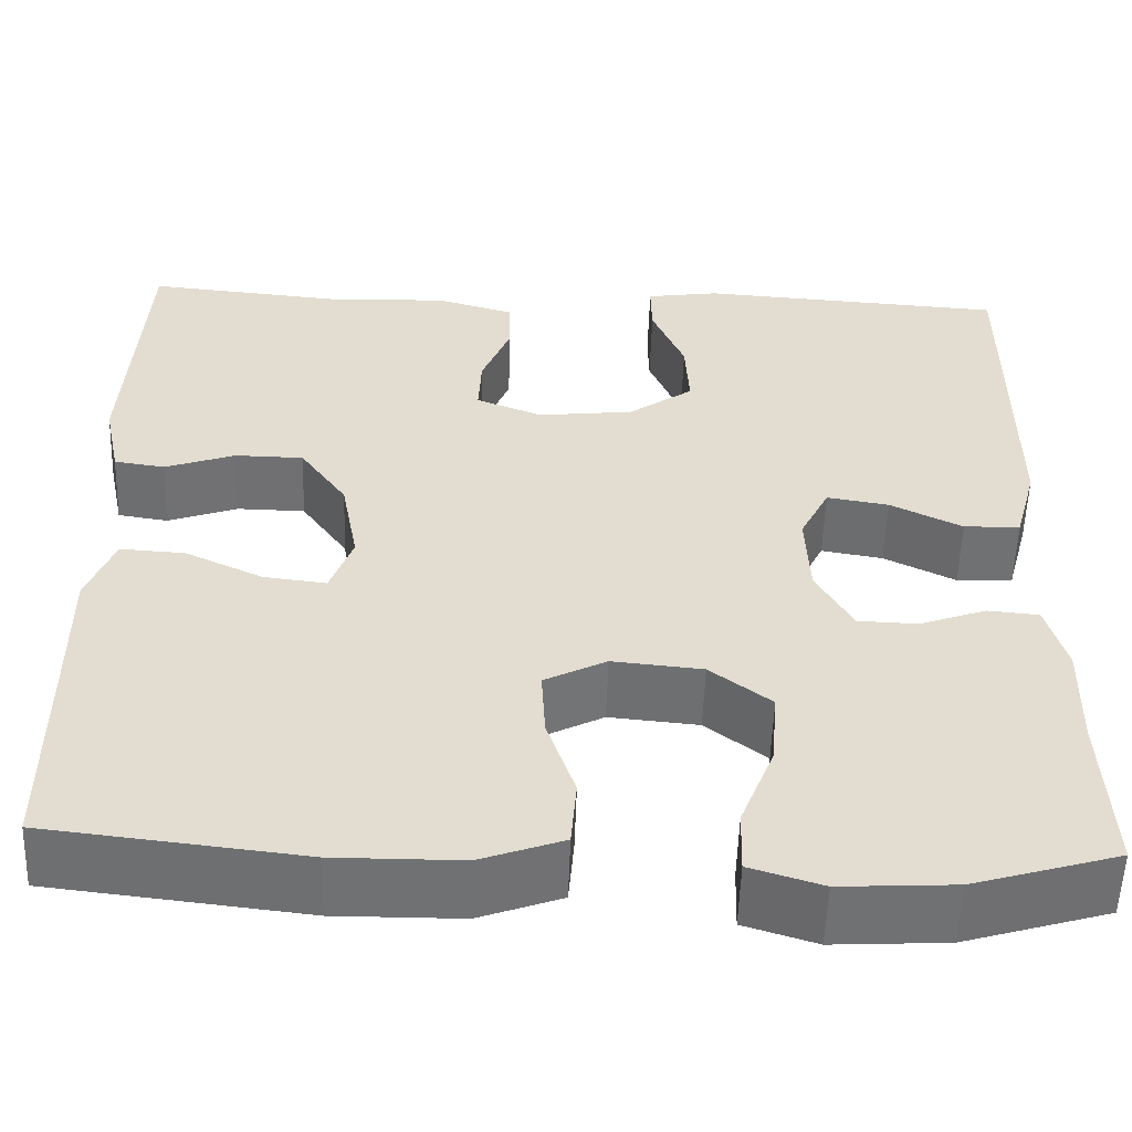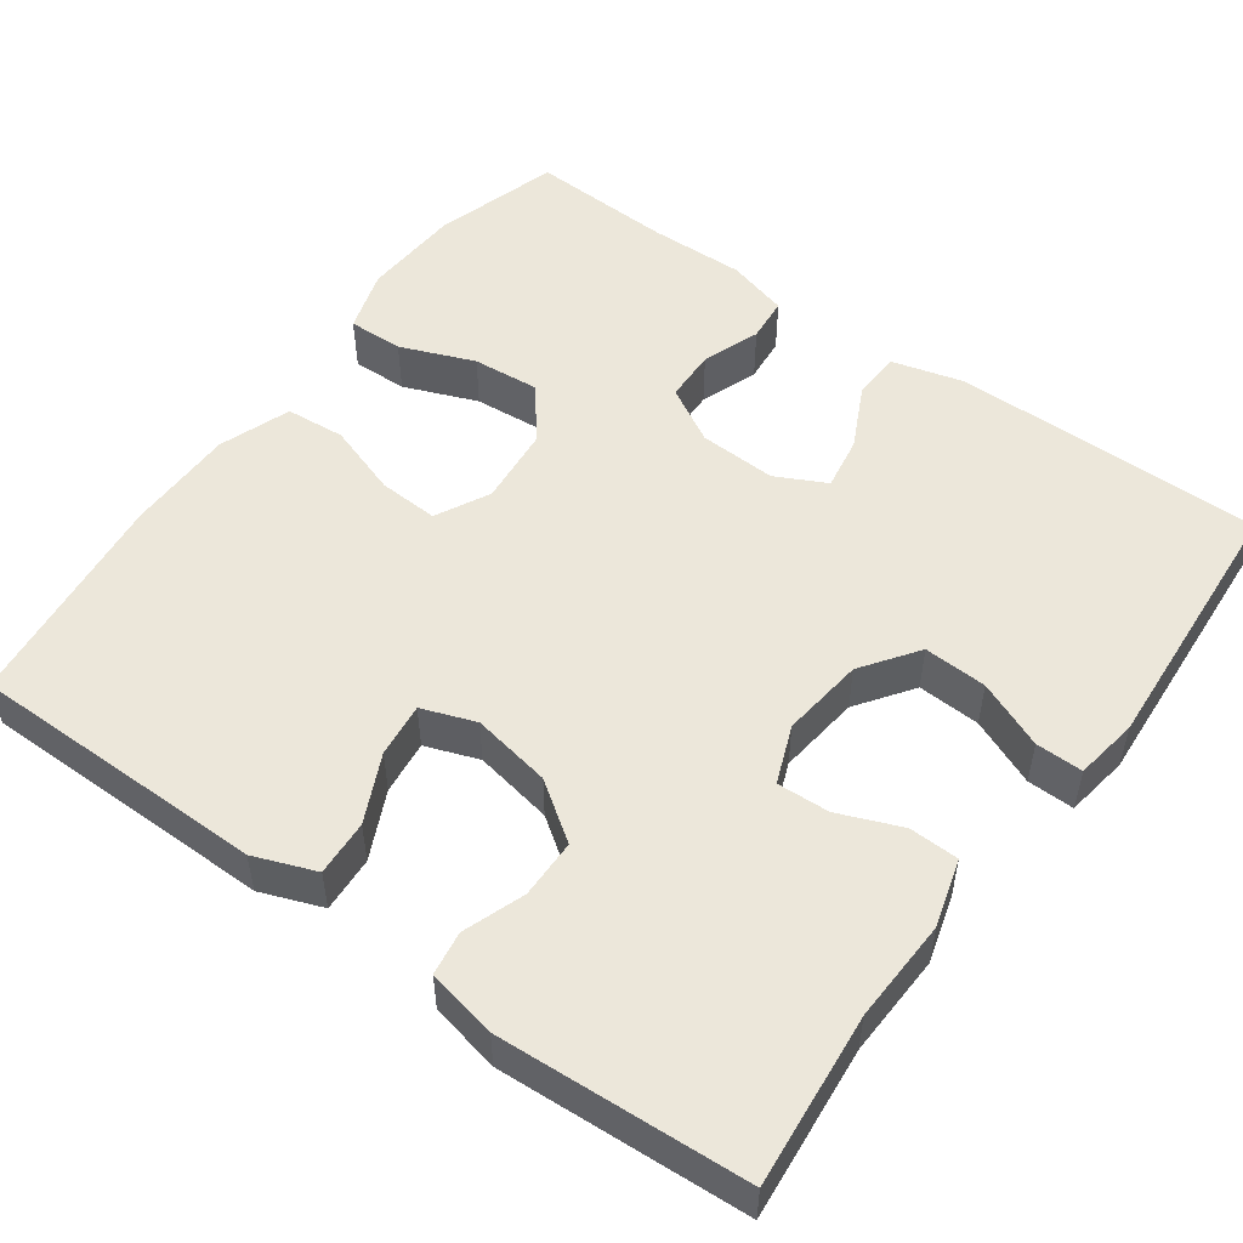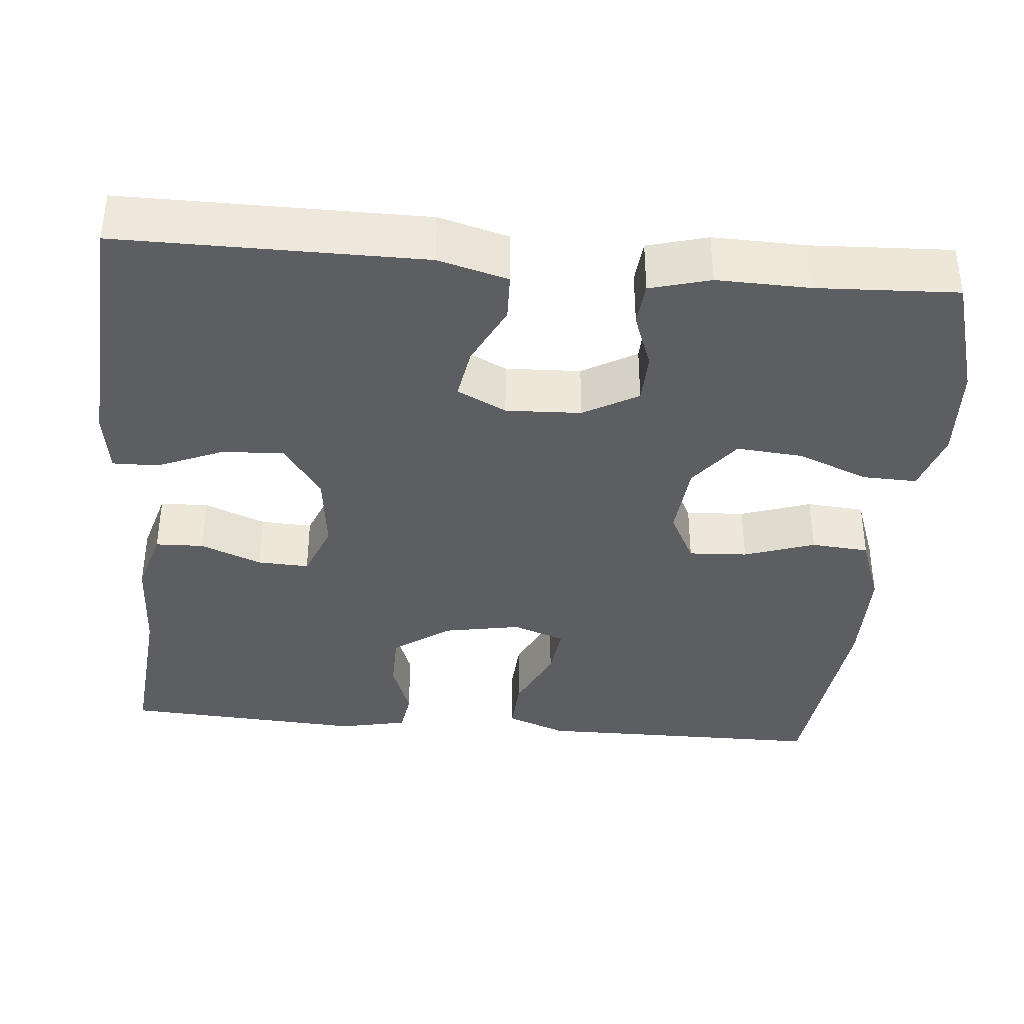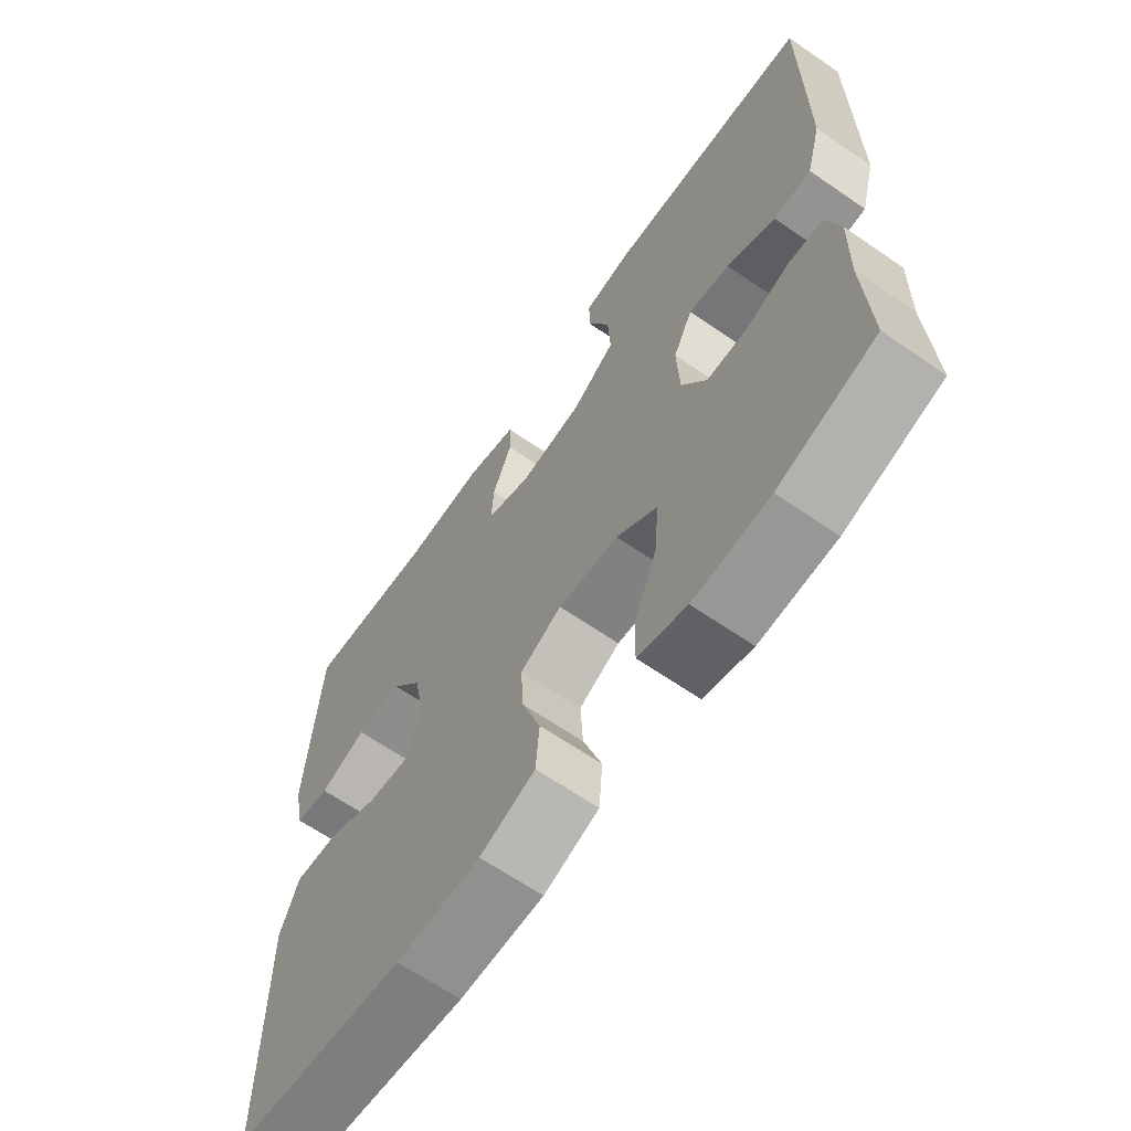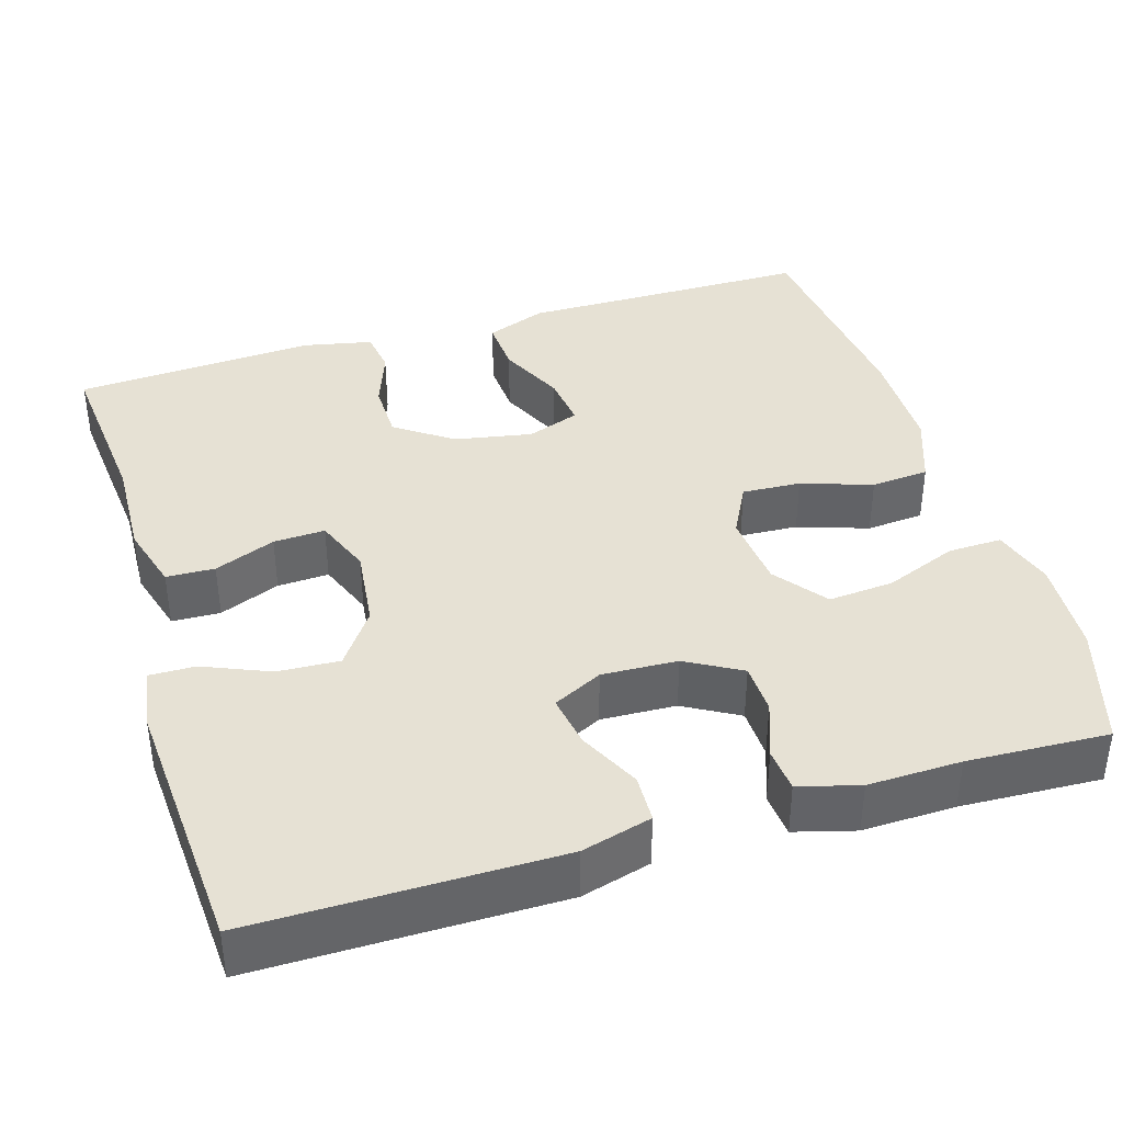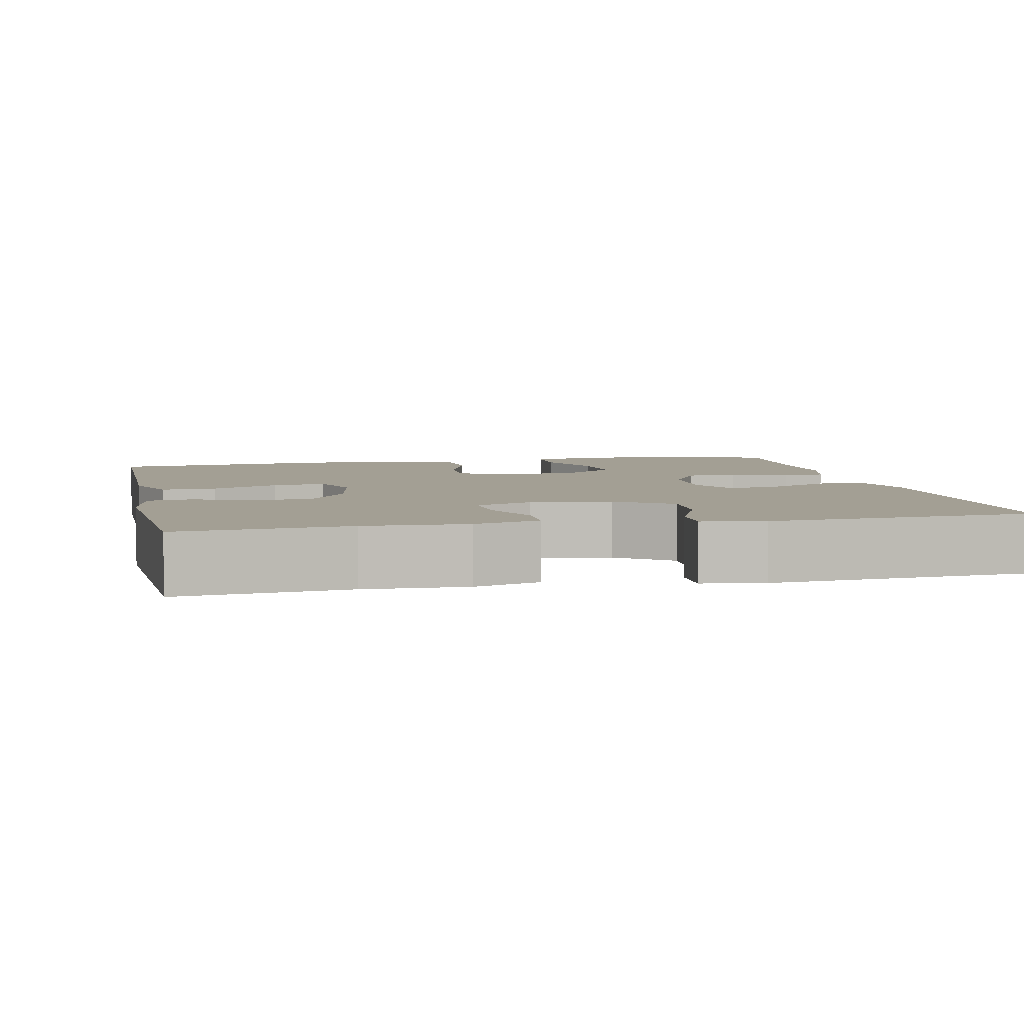
<metadata>
{"format":"obj","ext":"obj","renderer":"f3d","projection":"perspective","resolution":1024,"background":"white","views":[{"elev":-55.1,"azim":-1.9,"up":"+Z"},{"elev":52.1,"azim":-54.1,"up":"+Y"},{"elev":-37.8,"azim":84.9,"up":"+Y"},{"elev":-65.2,"azim":55.3,"up":"+Z"},{"elev":39.1,"azim":73.1,"up":"+Y"},{"elev":5.3,"azim":-12.1,"up":"+Y"}]}
</metadata>
<code>
v 0.5 0.07 -0.5
v 0.346 0.07 -0.546
v 0.225 0.07 -0.553
v 0.148 0.07 -0.529
v 0.15 0.07 -0.461
v 0.186 0.07 -0.37
v 0.193 0.07 -0.287
v 0.128 0.07 -0.237
v 0.032 0.07 -0.228
v -0.034 0.07 -0.262
v -0.03 0.07 -0.336
v 0 0.07 -0.425
v -0.006 0.07 -0.498
v -0.094 0.07 -0.53
v -0.228 0.07 -0.531
v -0.5 0.07 -0.5
v -0.501 0.07 -0.254
v -0.502 0.07 -0.133
v -0.473 0.07 -0.057
v -0.404 0.07 -0.061
v -0.321 0.07 -0.1
v -0.254 0.07 -0.108
v -0.23 0.07 -0.042
v -0.248 0.07 0.056
v -0.298 0.07 0.127
v -0.371 0.07 0.128
v -0.446 0.07 0.101
v -0.5 0.07 0.109
v -0.518 0.07 0.195
v -0.5 0.07 0.5
v -0.288 0.07 0.48
v -0.161 0.07 0.485
v -0.078 0.07 0.461
v -0.076 0.07 0.4
v -0.107 0.07 0.323
v -0.11 0.07 0.258
v -0.039 0.07 0.23
v 0.063 0.07 0.242
v 0.132 0.07 0.291
v 0.128 0.07 0.369
v 0.093 0.07 0.452
v 0.092 0.07 0.51
v 0.17 0.07 0.522
v 0.5 0.07 0.5
v 0.499 0.07 0.118
v 0.475 0.07 0.03
v 0.415 0.07 0.028
v 0.338 0.07 0.066
v 0.272 0.07 0.077
v 0.241 0.07 0.015
v 0.245 0.07 -0.08
v 0.284 0.07 -0.149
v 0.348 0.07 -0.151
v 0.419 0.07 -0.125
v 0.474 0.07 -0.13
v 0.495 0.07 -0.206
v 0.492 0.07 -0.323
v 0.5 0 -0.5
v 0.346 0 -0.546
v 0.225 0 -0.553
v 0.148 0 -0.529
v 0.15 0 -0.461
v 0.186 0 -0.37
v 0.193 0 -0.287
v 0.128 0 -0.237
v 0.032 0 -0.228
v -0.034 0 -0.262
v -0.03 0 -0.336
v 0 0 -0.425
v -0.006 0 -0.498
v -0.094 0 -0.53
v -0.228 0 -0.531
v -0.5 0 -0.5
v -0.501 0 -0.254
v -0.502 0 -0.133
v -0.473 0 -0.057
v -0.404 0 -0.061
v -0.321 0 -0.1
v -0.254 0 -0.108
v -0.23 0 -0.042
v -0.248 0 0.056
v -0.298 0 0.127
v -0.371 0 0.128
v -0.446 0 0.101
v -0.5 0 0.109
v -0.518 0 0.195
v -0.5 0 0.5
v -0.288 0 0.48
v -0.161 0 0.485
v -0.078 0 0.461
v -0.076 0 0.4
v -0.107 0 0.323
v -0.11 0 0.258
v -0.039 0 0.23
v 0.063 0 0.242
v 0.132 0 0.291
v 0.128 0 0.369
v 0.093 0 0.452
v 0.092 0 0.51
v 0.17 0 0.522
v 0.5 0 0.5
v 0.499 0 0.118
v 0.475 0 0.03
v 0.415 0 0.028
v 0.338 0 0.066
v 0.272 0 0.077
v 0.241 0 0.015
v 0.245 0 -0.08
v 0.284 0 -0.149
v 0.348 0 -0.151
v 0.419 0 -0.125
v 0.474 0 -0.13
v 0.495 0 -0.206
v 0.492 0 -0.323
f 55 56 57
f 54 55 57
f 53 54 57
f 4 5 6
f 3 4 6
f 2 3 6
f 1 2 6
f 57 1 6
f 53 57 6
f 52 53 6
f 51 52 6 7
f 50 51 7 8
f 46 47 48
f 45 46 48
f 44 45 48
f 43 44 48
f 42 43 48
f 41 42 48
f 40 41 48
f 39 40 48 49
f 38 39 49 50
f 33 34 35
f 32 33 35
f 31 32 35
f 31 35 36
f 30 31 36
f 29 30 36
f 28 29 36
f 27 28 36
f 26 27 36
f 25 26 36 37
f 19 20 21
f 18 19 21
f 17 18 21
f 17 21 22
f 16 17 22
f 15 16 22
f 14 15 22
f 13 14 22
f 12 13 22
f 11 12 22
f 10 11 22 23
f 50 8 9
f 38 50 9
f 37 38 9
f 25 37 9
f 24 25 9
f 9 10 23 24
f 114 113 112
f 114 112 111
f 114 111 110
f 63 62 61
f 63 61 60
f 63 60 59
f 63 59 58
f 63 58 114
f 63 114 110
f 63 110 109
f 64 63 109 108
f 65 64 108 107
f 105 104 103
f 105 103 102
f 105 102 101
f 105 101 100
f 105 100 99
f 105 99 98
f 105 98 97
f 106 105 97 96
f 107 106 96 95
f 92 91 90
f 92 90 89
f 92 89 88
f 93 92 88
f 93 88 87
f 93 87 86
f 93 86 85
f 93 85 84
f 93 84 83
f 94 93 83 82
f 78 77 76
f 78 76 75
f 78 75 74
f 79 78 74
f 79 74 73
f 79 73 72
f 79 72 71
f 79 71 70
f 79 70 69
f 79 69 68
f 80 79 68 67
f 66 65 107
f 66 107 95
f 66 95 94
f 66 94 82
f 66 82 81
f 81 80 67 66
f 1 58 59 2
f 2 59 60 3
f 3 60 61 4
f 4 61 62 5
f 5 62 63 6
f 6 63 64 7
f 7 64 65 8
f 8 65 66 9
f 9 66 67 10
f 10 67 68 11
f 11 68 69 12
f 12 69 70 13
f 13 70 71 14
f 14 71 72 15
f 15 72 73 16
f 16 73 74 17
f 17 74 75 18
f 18 75 76 19
f 19 76 77 20
f 20 77 78 21
f 21 78 79 22
f 22 79 80 23
f 23 80 81 24
f 24 81 82 25
f 25 82 83 26
f 26 83 84 27
f 27 84 85 28
f 28 85 86 29
f 29 86 87 30
f 30 87 88 31
f 31 88 89 32
f 32 89 90 33
f 33 90 91 34
f 34 91 92 35
f 35 92 93 36
f 36 93 94 37
f 37 94 95 38
f 38 95 96 39
f 39 96 97 40
f 40 97 98 41
f 41 98 99 42
f 42 99 100 43
f 43 100 101 44
f 44 101 102 45
f 45 102 103 46
f 46 103 104 47
f 47 104 105 48
f 48 105 106 49
f 49 106 107 50
f 50 107 108 51
f 51 108 109 52
f 52 109 110 53
f 53 110 111 54
f 54 111 112 55
f 55 112 113 56
f 56 113 114 57
f 57 114 58 1

</code>
